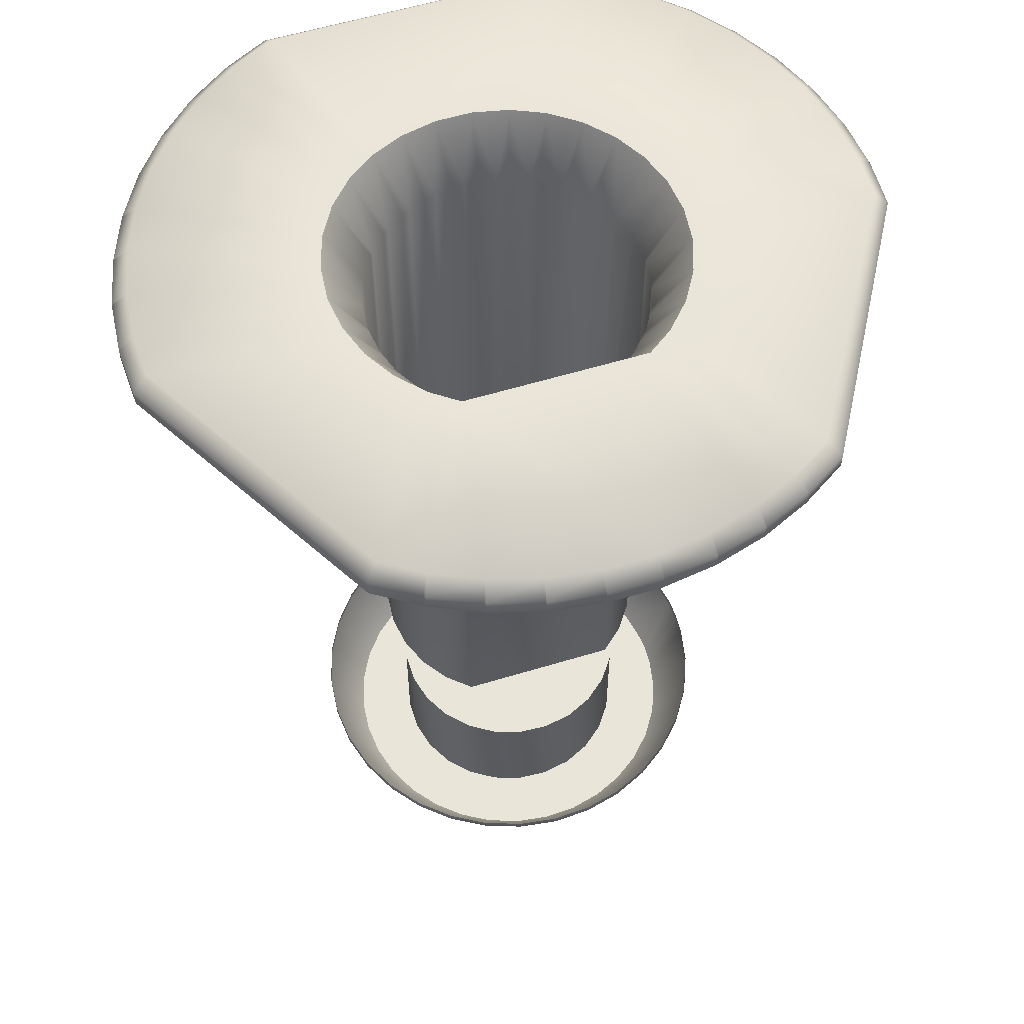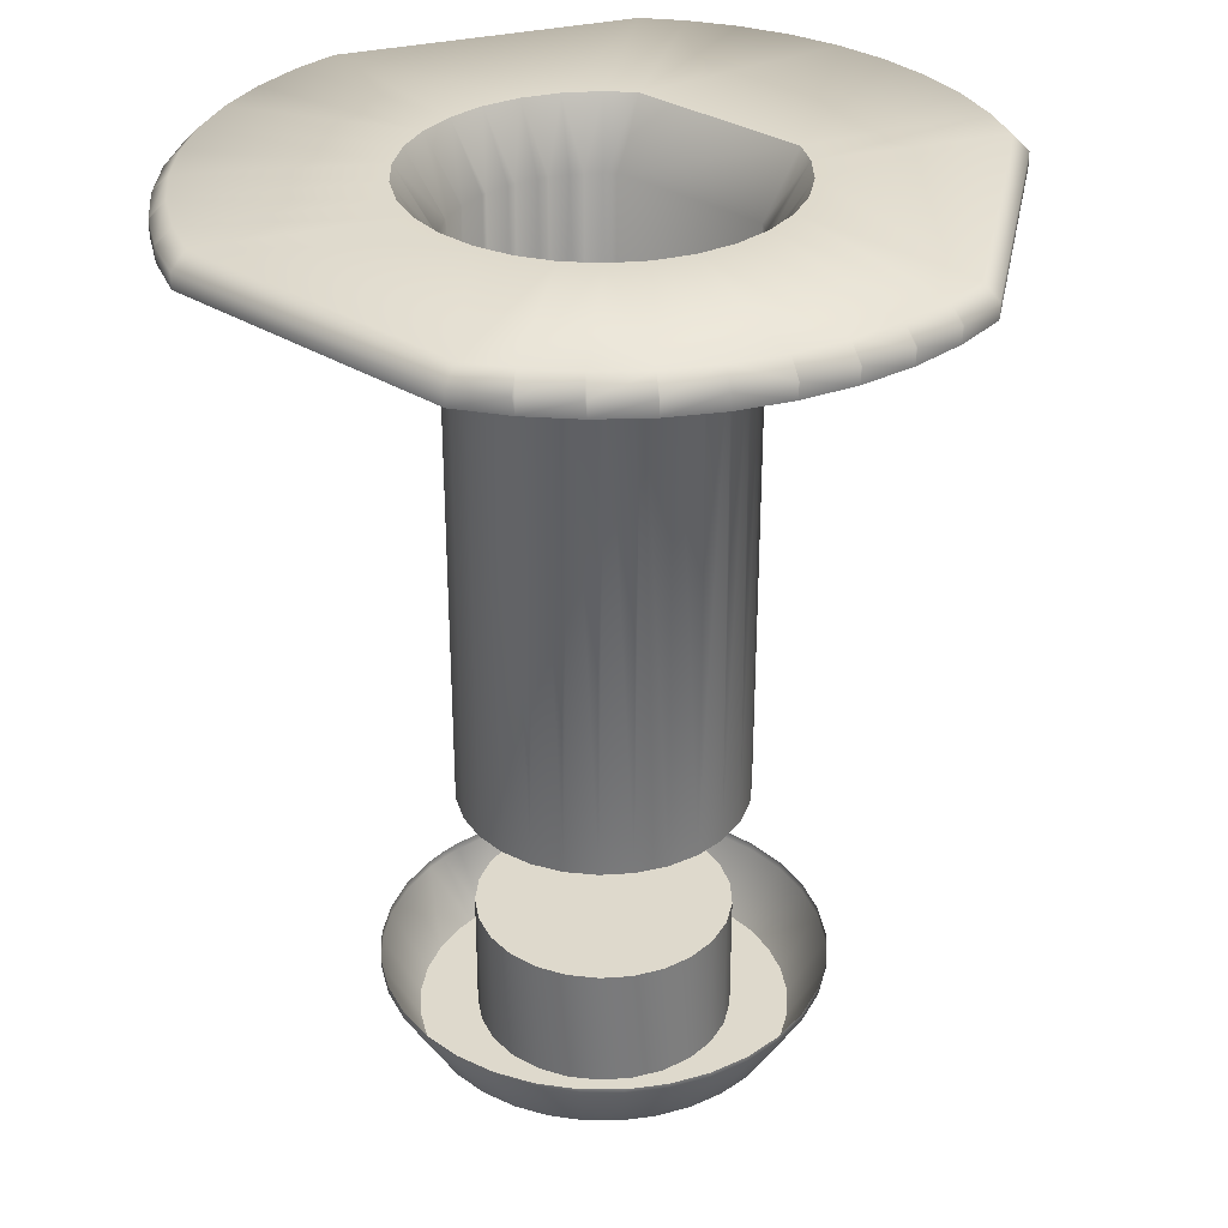
<metadata>
{"format":"obj","ext":"obj","renderer":"f3d","projection":"perspective","resolution":1024,"background":"white","views":[{"elev":58.0,"azim":162.5,"up":"+Z"},{"elev":32.2,"azim":41.2,"up":"+Z"}]}
</metadata>
<code>
o hand_link_0
v -0.012 -0.000275 0.02375
v -0.012 -0.000347 0.02325
v -0.01199 -0.000346 0.02375
v -0.01192 0.001347 0.02325
v -0.01192 0.001347 0.02375
v -0.01184 -0.001983 0.02375
v -0.01183 -0.002033 0.02325
v -0.01182 -0.002032 0.02375
v -0.0115 -0.000264 0.02425
v -0.01144 0.001188 0.02425
v -0.01143 -0.00365 0.02375
v -0.01142 -0.003679 0.02325
v -0.01142 -0.003678 0.02375
v -0.01134 -0.0019 0.02425
v -0.01095 -0.003498 0.02425
v -0.01079 -0.005242 0.02375
v -0.01079 -0.005251 0.02325
v -0.01079 -0.005251 0.02375
v -0.01035 -0.005024 0.02425
v -0.009943 -0.006719 0.02325
v -0.009942 -0.006719 0.02375
v -0.009937 -0.006727 0.02375
v -0.009523 -0.006447 0.02425
v -0.008897 -0.008053 0.02325
v -0.008895 -0.008051 0.02375
v -0.008876 -0.008075 0.02375
v -0.008507 -0.007739 0.02425
v -0.007674 -0.009226 0.02325
v -0.007671 -0.009223 0.02375
v -0.007635 -0.009258 0.02375
v -0.007317 -0.008872 0.02425
v -0.007128 0.009653 0.02325
v -0.007128 0.009653 0.02375
v -0.007 0 -0.002
v -0.007 0 -0.00175
v -0.006968 -0.000665 -0.002
v -0.006968 -0.000665 -0.00175
v -0.006968 0.000665 -0.002
v -0.006968 0.000665 -0.00175
v -0.006748 0.009312 0.02425
v -0.006716 -0.001972 -0.002
v -0.006716 -0.001972 -0.00175
v -0.006716 0.001972 -0.002
v -0.006716 0.001972 -0.00175
v -0.006298 -0.01022 0.02325
v -0.006295 -0.01021 0.02375
v -0.006237 -0.01025 0.02375
v -0.006222 -0.003208 -0.002
v -0.006222 -0.003208 -0.00175
v -0.006222 0.003208 -0.002
v -0.006222 0.003208 -0.00175
v -0.005977 -0.009825 0.02425
v -0.005845 0 -0.004
v -0.005819 -0.000556 -0.004
v -0.005819 0.000556 -0.004
v -0.00576 0.01053 0.02375
v -0.005697 0.01056 0.02325
v -0.005695 0.01056 0.02375
v -0.005654 5.6e-05 0.02425
v -0.005609 -0.001647 -0.004
v -0.005609 0.001647 -0.004
v -0.005541 -0.001128 0.02425
v -0.00552 0.01009 0.02425
v -0.005518 0.001237 0.02425
v -0.005502 -0.004327 -0.002
v -0.005502 -0.004327 -0.00175
v -0.005502 0.004327 -0.002
v -0.005502 0.004327 -0.00175
v -0.005196 -0.002678 -0.004
v -0.005196 0.002678 -0.004
v -0.005182 -0.002263 0.02425
v -0.005137 0.002364 0.02425
v -0.004796 -0.011 0.02325
v -0.004796 -0.011 0.02375
v -0.00469 -0.0105 0.02425
v -0.004595 -0.003613 -0.004
v -0.004595 0.003613 -0.004
v -0.004594 -0.003297 0.02425
v -0.004584 -0.00529 -0.002
v -0.004584 -0.00529 -0.00175
v -0.004584 0.00529 -0.002
v -0.004584 0.00529 -0.00175
v -0.004528 0.003387 0.02425
v -0.0045 4.4e-05 0.02225
v -0.004496 0.000194 0.00425
v -0.004483 0.000192 0.02225
v -0.004421 -0.000839 0.00425
v -0.004415 -0.000838 0.02225
v -0.004409 -0.000898 0.02225
v -0.004391 0.000985 0.02225
v -0.004333 0.001216 0.00425
v -0.004315 0.00121 0.02225
v -0.0042 0.01124 0.02375
v -0.004153 0.01126 0.02325
v -0.004152 0.01125 0.02375
v -0.004124 -0.001801 0.02225
v -0.004113 -0.001827 0.00425
v -0.00411 -0.001825 0.02225
v -0.004088 0.001881 0.02225
v -0.004025 0.01077 0.02425
v -0.004 0 -0.004
v -0.004 0 0
v -0.00394 0.002174 0.00425
v -0.003921 0.002162 0.02225
v -0.003874 -0.000995 -0.004
v -0.003874 -0.000995 0
v -0.003874 0.000995 -0.004
v -0.003874 0.000995 0
v -0.003828 -0.004418 -0.004
v -0.003828 0.004418 -0.004
v -0.003803 -0.004185 0.02425
v -0.00372 0.004259 0.02425
v -0.003656 -0.002623 0.02225
v -0.003604 0.002695 0.02225
v -0.003586 -0.002718 0.00425
v -0.003578 -0.002711 0.02225
v -0.003505 -0.001927 -0.004
v -0.003505 -0.001927 0
v -0.003505 0.001927 -0.004
v -0.003505 0.001927 0
v -0.0035 -0.006062 -0.002
v -0.0035 -0.006062 -0.00175
v -0.0035 0.006062 -0.002
v -0.0035 0.006062 -0.00175
v -0.003339 0.003017 0.00425
v -0.003321 0.003 0.02225
v -0.003026 -0.00333 0.02225
v -0.00296 0.003389 0.02225
v -0.002923 -0.005062 -0.004
v -0.002923 0.005062 -0.004
v -0.002916 -0.002738 -0.004
v -0.002916 -0.002738 0
v -0.002916 0.002738 -0.004
v -0.002916 0.002738 0
v -0.0029 0.004855 0.02425
v -0.00287 -0.003466 0.00425
v -0.00286 -0.003452 0.02225
v -0.002843 -0.004888 0.02425
v -0.002561 0.0037 0.00425
v -0.002561 0.0037 0.02225
v -0.002555 0.01172 0.02375
v -0.002525 0.01173 0.02375
v -0.002525 0.01173 0.02325
v -0.002449 0.01124 0.02425
v -0.002289 -0.006615 -0.002
v -0.002289 -0.006615 -0.00175
v -0.002289 0.006615 -0.002
v -0.002289 0.006615 -0.00175
v -0.002263 -0.00389 0.02225
v -0.002143 -0.003377 -0.004
v -0.002143 -0.003377 0
v -0.002143 0.003377 -0.004
v -0.002143 0.003377 0
v -0.002002 -0.00403 0.00425
v -0.001993 -0.00401 0.02225
v -0.001912 -0.005524 -0.004
v -0.001912 0.005524 -0.004
v -0.001758 -0.005374 0.02425
v -0.001399 -0.004277 0.02225
v -0.001236 -0.003804 -0.004
v -0.001236 -0.003804 0
v -0.001236 0.003804 -0.004
v -0.001236 0.003804 0
v -0.001028 -0.004381 0.00425
v -0.001023 -0.004357 0.02225
v -0.000996 -0.006929 -0.002
v -0.000996 -0.006929 -0.00175
v -0.000996 0.006929 -0.002
v -0.000996 0.006929 -0.00175
v -0.000858 0.01197 0.02375
v -0.000847 0.01197 0.02375
v -0.000847 0.01197 0.02325
v -0.000832 -0.005786 -0.004
v -0.000832 0.005786 -0.004
v -0.000822 0.01147 0.02425
v -0.000595 -0.005623 0.02425
v -0.000473 -0.004475 0.02225
v -0.000251 -0.003992 -0.004
v -0.000251 -0.003992 0
v -0.000251 0.003992 -0.004
v -0.000251 0.003992 0
v 0 -0.0045 0.00425
v 0 -0.004475 0.02225
v 0 0 0
v 0.000278 -0.005839 -0.004
v 0.000278 0.005839 -0.004
v 0.000333 -0.006992 -0.002
v 0.000333 -0.006992 -0.00175
v 0.000333 0.006992 -0.002
v 0.000333 0.006992 -0.00175
v 0.000473 -0.004475 0.02225
v 0.000595 -0.005623 0.02425
v 0.00075 -0.003929 -0.004
v 0.00075 -0.003929 0
v 0.00075 0.003929 -0.004
v 0.00075 0.003929 0
v 0.000822 0.01147 0.02425
v 0.000847 0.01197 0.02375
v 0.000847 0.01197 0.02325
v 0.000858 0.01197 0.02375
v 0.001023 -0.004357 0.02225
v 0.001028 -0.004381 0.00425
v 0.001378 -0.005681 -0.004
v 0.001378 0.005681 -0.004
v 0.001399 -0.004277 0.02225
v 0.00165 -0.006803 -0.002
v 0.00165 -0.006803 -0.00175
v 0.00165 0.006803 -0.002
v 0.00165 0.006803 -0.00175
v 0.001703 -0.003619 -0.004
v 0.001703 -0.003619 0
v 0.001703 0.003619 -0.004
v 0.001703 0.003619 0
v 0.001758 -0.005374 0.02425
v 0.001993 -0.00401 0.02225
v 0.002002 -0.00403 0.00425
v 0.002263 -0.00389 0.02225
v 0.002428 -0.005317 -0.004
v 0.002428 0.005317 -0.004
v 0.002449 0.01124 0.02425
v 0.002525 0.01173 0.02375
v 0.002525 0.01173 0.02325
v 0.00255 -0.003082 -0.004
v 0.00255 -0.003082 0
v 0.00255 0.003082 -0.004
v 0.00255 0.003082 0
v 0.002555 0.01172 0.02375
v 0.002561 0.0037 0.00425
v 0.002561 0.0037 0.02225
v 0.002843 -0.004888 0.02425
v 0.00286 -0.003452 0.02225
v 0.00287 -0.003466 0.00425
v 0.0029 0.004855 0.02425
v 0.002908 -0.006367 -0.002
v 0.002908 -0.006367 -0.00175
v 0.002908 0.006367 -0.002
v 0.002908 0.006367 -0.00175
v 0.00296 0.003389 0.02225
v 0.003026 -0.00333 0.02225
v 0.003236 -0.002351 -0.004
v 0.003236 -0.002351 0
v 0.003236 0.002351 -0.004
v 0.003236 0.002351 0
v 0.003321 0.003 0.02225
v 0.003339 0.003017 0.00425
v 0.003391 -0.004761 -0.004
v 0.003391 0.004761 -0.004
v 0.003578 -0.002711 0.02225
v 0.003586 -0.002718 0.00425
v 0.003604 0.002695 0.02225
v 0.003656 -0.002623 0.02225
v 0.003719 -0.001473 -0.004
v 0.003719 -0.001473 0
v 0.003719 0.001473 -0.004
v 0.003719 0.001473 0
v 0.00372 0.004259 0.02425
v 0.003803 -0.004185 0.02425
v 0.003921 0.002162 0.02225
v 0.00394 0.002174 0.00425
v 0.003968 -0.000501 -0.004
v 0.003968 -0.000501 0
v 0.003968 0.000501 -0.004
v 0.003968 0.000501 0
v 0.004025 0.01077 0.02425
v 0.00406 -0.005702 -0.002
v 0.00406 -0.005702 -0.00175
v 0.00406 0.005702 -0.002
v 0.00406 0.005702 -0.00175
v 0.004088 0.001881 0.02225
v 0.00411 -0.001825 0.02225
v 0.004113 -0.001827 0.00425
v 0.004124 -0.001801 0.02225
v 0.004152 0.01125 0.02375
v 0.004153 0.01126 0.02325
v 0.0042 0.01124 0.02375
v 0.00423 -0.004034 -0.004
v 0.00423 0.004034 -0.004
v 0.004315 0.00121 0.02225
v 0.004333 0.001216 0.00425
v 0.004391 0.000985 0.02225
v 0.004409 -0.000898 0.02225
v 0.004415 -0.000838 0.02225
v 0.004421 -0.000839 0.00425
v 0.004483 0.000192 0.02225
v 0.004496 0.000194 0.00425
v 0.0045 4.4e-05 0.02225
v 0.004528 0.003387 0.02425
v 0.004594 -0.003297 0.02425
v 0.00469 -0.0105 0.02425
v 0.004796 -0.011 0.02325
v 0.004796 -0.011 0.02375
v 0.004917 -0.00316 -0.004
v 0.004917 0.00316 -0.004
v 0.005066 -0.004831 -0.002
v 0.005066 -0.004831 -0.00175
v 0.005066 0.004831 -0.002
v 0.005066 0.004831 -0.00175
v 0.005137 0.002364 0.02425
v 0.005182 -0.002263 0.02425
v 0.005427 -0.002172 -0.004
v 0.005427 0.002172 -0.004
v 0.005518 0.001237 0.02425
v 0.00552 0.01009 0.02425
v 0.005541 -0.001128 0.02425
v 0.005654 5.6e-05 0.02425
v 0.005695 0.01056 0.02375
v 0.005697 0.01056 0.02325
v 0.00574 -0.001106 -0.004
v 0.00574 0.001106 -0.004
v 0.00576 0.01053 0.02375
v 0.005845 0 -0.004
v 0.005889 -0.003784 -0.002
v 0.005889 -0.003784 -0.00175
v 0.005889 0.003784 -0.002
v 0.005889 0.003784 -0.00175
v 0.005977 -0.009825 0.02425
v 0.006237 -0.01025 0.02375
v 0.006295 -0.01021 0.02375
v 0.006298 -0.01022 0.02325
v 0.006499 -0.002602 -0.002
v 0.006499 -0.002602 -0.00175
v 0.006499 0.002602 -0.002
v 0.006499 0.002602 -0.00175
v 0.006748 0.009312 0.02425
v 0.006874 -0.001325 -0.002
v 0.006874 -0.001325 -0.00175
v 0.006874 0.001325 -0.002
v 0.006874 0.001325 -0.00175
v 0.007 0 -0.002
v 0.007 0 -0.00175
v 0.007128 0.009653 0.02325
v 0.007128 0.009653 0.02375
v 0.007317 -0.008872 0.02425
v 0.007635 -0.009258 0.02375
v 0.007671 -0.009223 0.02375
v 0.007674 -0.009226 0.02325
v 0.008507 -0.007739 0.02425
v 0.008876 -0.008075 0.02375
v 0.008895 -0.008051 0.02375
v 0.008897 -0.008053 0.02325
v 0.009523 -0.006447 0.02425
v 0.009937 -0.006727 0.02375
v 0.009942 -0.006719 0.02375
v 0.009943 -0.006719 0.02325
v 0.01035 -0.005024 0.02425
v 0.01079 -0.005251 0.02375
v 0.01079 -0.005251 0.02325
v 0.01079 -0.005242 0.02375
v 0.01095 -0.003498 0.02425
v 0.01134 -0.0019 0.02425
v 0.01142 -0.003678 0.02375
v 0.01142 -0.003679 0.02325
v 0.01143 -0.00365 0.02375
v 0.01144 0.001188 0.02425
v 0.0115 -0.000264 0.02425
v 0.01182 -0.002032 0.02375
v 0.01183 -0.002033 0.02325
v 0.01184 -0.001983 0.02375
v 0.01192 0.001347 0.02325
v 0.01192 0.001347 0.02375
v 0.01199 -0.000346 0.02375
v 0.012 -0.000347 0.02325
v 0.012 -0.000275 0.02375
f 38 34 35
f 35 34 37
f 34 36 37
f 36 41 37
f 37 41 42
f 41 48 42
f 42 48 49
f 48 65 49
f 49 65 66
f 65 79 66
f 66 79 80
f 79 121 80
f 80 121 122
f 121 145 122
f 122 145 146
f 145 166 146
f 146 166 167
f 166 187 167
f 167 187 188
f 187 206 188
f 188 206 207
f 206 234 207
f 207 234 235
f 234 265 235
f 235 265 266
f 265 294 266
f 266 294 295
f 294 312 295
f 295 312 313
f 312 320 313
f 313 320 321
f 320 325 321
f 321 325 326
f 325 329 326
f 326 329 330
f 329 327 330
f 330 327 328
f 327 322 328
f 328 322 323
f 322 314 323
f 323 314 315
f 314 296 315
f 315 296 297
f 296 267 297
f 297 267 268
f 267 236 268
f 268 236 237
f 236 208 237
f 237 208 209
f 208 189 209
f 209 189 190
f 189 168 190
f 190 168 169
f 168 147 169
f 169 147 148
f 147 123 148
f 148 123 124
f 123 81 124
f 124 81 82
f 81 67 82
f 82 67 68
f 67 50 68
f 68 50 51
f 50 43 51
f 51 43 44
f 43 38 44
f 44 38 39
f 38 35 39
f 54 101 105
f 150 109 131
f 109 76 131
f 131 76 117
f 76 69 117
f 117 69 105
f 69 60 105
f 105 60 54
f 193 185 178
f 185 173 178
f 178 173 160
f 173 156 160
f 160 156 150
f 156 129 150
f 150 129 109
f 225 277 242
f 277 293 242
f 242 293 254
f 293 301 254
f 254 301 262
f 240 276 223
f 276 246 223
f 223 246 210
f 246 218 210
f 210 218 193
f 218 203 193
f 193 203 185
f 301 309 262
f 309 311 262
f 262 311 260
f 311 308 260
f 260 308 252
f 308 300 252
f 252 300 240
f 300 292 240
f 240 292 276
f 133 110 152
f 110 130 152
f 152 130 162
f 130 157 162
f 162 157 180
f 157 174 180
f 174 186 180
f 180 186 195
f 186 204 195
f 195 204 212
f 204 219 212
f 212 219 225
f 219 247 225
f 225 247 277
f 54 53 101
f 53 55 101
f 101 55 107
f 55 61 107
f 107 61 119
f 61 70 119
f 119 70 133
f 70 77 133
f 133 77 110
f 55 53 34
f 34 53 36
f 53 54 36
f 54 60 36
f 36 60 41
f 60 69 41
f 41 69 48
f 69 76 48
f 48 76 65
f 76 109 65
f 65 109 79
f 109 129 79
f 79 129 121
f 129 156 121
f 121 156 145
f 156 173 145
f 145 173 166
f 173 185 166
f 166 185 187
f 185 203 187
f 187 203 206
f 203 218 206
f 206 218 234
f 218 246 234
f 234 246 265
f 246 276 265
f 265 276 294
f 276 292 294
f 294 292 312
f 292 300 312
f 312 300 320
f 300 308 320
f 320 308 325
f 308 311 325
f 325 311 329
f 311 309 329
f 329 309 327
f 309 301 327
f 327 301 322
f 301 293 322
f 322 293 314
f 293 277 314
f 314 277 296
f 277 247 296
f 296 247 267
f 247 219 267
f 267 219 236
f 219 204 236
f 236 204 208
f 204 186 208
f 208 186 189
f 186 174 189
f 189 174 168
f 174 157 168
f 168 157 147
f 157 130 147
f 147 130 123
f 130 110 123
f 123 110 81
f 110 77 81
f 81 77 67
f 77 70 67
f 67 70 50
f 70 61 50
f 50 61 43
f 61 55 43
f 43 55 38
f 55 34 38
f 102 101 108
f 101 107 108
f 108 107 120
f 107 119 120
f 120 119 134
f 119 133 134
f 134 133 153
f 133 152 153
f 153 152 163
f 152 162 163
f 163 162 181
f 162 180 181
f 181 180 196
f 180 195 196
f 196 195 213
f 195 212 213
f 213 212 226
f 212 225 226
f 226 225 243
f 225 242 243
f 243 242 255
f 242 254 255
f 255 254 263
f 254 262 263
f 263 262 261
f 262 260 261
f 261 260 253
f 260 252 253
f 253 252 241
f 252 240 241
f 241 240 224
f 240 223 224
f 224 223 211
f 223 210 211
f 211 210 194
f 210 193 194
f 194 193 179
f 193 178 179
f 179 178 161
f 178 160 161
f 161 160 151
f 160 150 151
f 151 150 132
f 150 131 132
f 132 131 118
f 131 117 118
f 118 117 106
f 117 105 106
f 106 105 102
f 105 101 102
f 102 108 184
f 132 118 184
f 118 106 184
f 184 106 102
f 179 161 184
f 161 151 184
f 184 151 132
f 224 211 184
f 211 194 184
f 184 194 179
f 261 253 184
f 253 241 184
f 184 241 224
f 243 255 184
f 255 263 184
f 184 263 261
f 196 213 184
f 213 226 184
f 184 226 243
f 153 163 184
f 163 181 184
f 184 181 196
f 108 120 184
f 120 134 184
f 184 134 153
f 360 363 359
f 363 362 359
f 363 361 362
f 361 358 362
f 362 358 357
f 358 356 357
f 356 353 357
f 357 353 352
f 353 351 352
f 351 348 352
f 352 348 347
f 348 346 347
f 346 343 347
f 347 343 344
f 343 342 344
f 344 342 340
f 342 339 340
f 339 338 340
f 340 338 336
f 338 335 336
f 335 334 336
f 336 334 319
f 291 290 317
f 290 319 317
f 317 319 318
f 319 334 318
f 360 359 332
f 359 331 332
f 33 56 32
f 56 57 32
f 56 58 57
f 58 93 57
f 57 93 94
f 93 95 94
f 95 141 94
f 94 141 143
f 141 142 143
f 142 170 143
f 143 170 172
f 170 171 172
f 171 198 172
f 172 198 199
f 198 200 199
f 199 200 222
f 200 221 222
f 221 227 222
f 222 227 274
f 227 273 274
f 273 275 274
f 274 275 307
f 332 331 310
f 331 307 310
f 310 307 306
f 307 275 306
f 33 32 5
f 32 4 5
f 74 47 73
f 47 45 73
f 47 46 45
f 46 30 45
f 45 30 28
f 30 29 28
f 29 26 28
f 28 26 24
f 26 25 24
f 25 22 24
f 24 22 20
f 22 21 20
f 21 18 20
f 20 18 17
f 18 16 17
f 17 16 12
f 16 13 12
f 13 11 12
f 12 11 7
f 11 8 7
f 8 6 7
f 7 6 2
f 5 4 1
f 4 2 1
f 1 2 3
f 2 6 3
f 74 73 291
f 73 290 291
f 85 283 91
f 283 285 91
f 91 285 279
f 136 154 216
f 232 249 97
f 228 139 245
f 139 125 245
f 279 259 91
f 259 245 91
f 91 245 103
f 245 125 103
f 85 87 283
f 87 97 283
f 283 97 271
f 97 249 271
f 232 97 216
f 97 115 216
f 216 115 136
f 154 164 216
f 164 182 216
f 216 182 202
f 139 140 128
f 139 128 125
f 128 126 125
f 126 114 125
f 125 114 103
f 114 104 103
f 104 99 103
f 103 99 91
f 99 92 91
f 92 90 91
f 91 90 85
f 90 86 85
f 86 84 85
f 85 84 87
f 84 88 87
f 87 88 97
f 88 89 97
f 97 89 96
f 96 98 97
f 98 113 97
f 97 113 115
f 113 116 115
f 116 127 115
f 115 127 136
f 127 137 136
f 137 149 136
f 136 149 154
f 149 155 154
f 155 159 154
f 154 159 164
f 159 165 164
f 165 177 164
f 164 177 182
f 177 183 182
f 183 191 182
f 182 191 202
f 191 201 202
f 201 205 202
f 202 205 216
f 205 215 216
f 215 217 216
f 216 217 232
f 217 231 232
f 231 239 232
f 232 239 249
f 239 248 249
f 248 251 249
f 249 251 271
f 251 270 271
f 271 270 283
f 270 272 283
f 283 272 281
f 281 282 283
f 282 286 283
f 283 286 285
f 286 284 285
f 284 280 285
f 285 280 279
f 280 278 279
f 278 269 279
f 279 269 259
f 269 258 259
f 258 250 259
f 259 250 245
f 229 228 238
f 228 245 238
f 238 245 244
f 245 250 244
f 140 139 229
f 139 228 229
f 256 233 229
f 229 238 256
f 238 244 256
f 256 244 287
f 244 250 287
f 250 258 287
f 287 258 298
f 258 269 298
f 269 278 298
f 298 278 302
f 278 280 302
f 280 284 302
f 302 284 305
f 284 286 305
f 286 282 305
f 305 282 304
f 282 281 304
f 304 281 299
f 281 272 299
f 272 270 299
f 299 270 288
f 270 251 288
f 251 248 288
f 288 248 257
f 248 239 257
f 239 231 257
f 257 231 230
f 231 217 230
f 217 215 230
f 230 215 214
f 215 205 214
f 205 201 214
f 214 201 192
f 201 191 192
f 191 183 192
f 192 183 176
f 183 177 176
f 177 165 176
f 176 165 158
f 165 159 158
f 159 155 158
f 158 155 138
f 155 149 138
f 149 137 138
f 138 137 111
f 137 127 111
f 127 116 111
f 111 116 78
f 116 113 78
f 113 98 78
f 78 98 71
f 98 96 71
f 71 96 62
f 96 89 62
f 89 88 62
f 62 88 59
f 88 84 59
f 84 86 59
f 59 86 64
f 86 90 64
f 90 92 64
f 64 92 72
f 92 99 72
f 99 104 72
f 72 104 83
f 140 135 128
f 135 112 128
f 128 112 126
f 112 83 126
f 126 83 114
f 83 104 114
f 135 140 233
f 140 229 233
f 257 230 316
f 316 230 289
f 233 264 220
f 144 135 175
f 135 233 175
f 175 233 197
f 233 220 197
f 354 302 355
f 302 305 355
f 355 305 350
f 305 304 350
f 350 304 349
f 304 299 349
f 316 333 257
f 333 337 257
f 257 337 288
f 337 341 288
f 288 341 299
f 341 345 299
f 299 345 349
f 230 214 289
f 214 192 289
f 289 192 75
f 264 233 303
f 233 256 303
f 303 256 324
f 256 287 324
f 324 287 354
f 287 298 354
f 354 298 302
f 40 10 72
f 192 176 75
f 176 158 75
f 75 158 52
f 158 138 52
f 52 138 31
f 138 111 31
f 31 111 27
f 111 78 27
f 27 78 23
f 23 78 19
f 78 71 19
f 19 71 15
f 71 62 15
f 15 62 14
f 14 62 9
f 62 59 9
f 9 59 10
f 59 64 10
f 10 64 72
f 72 83 40
f 83 112 40
f 40 112 63
f 112 135 63
f 63 135 100
f 135 144 100
f 9 10 5
f 5 1 9
f 1 3 9
f 9 3 14
f 3 6 14
f 6 8 14
f 14 8 15
f 16 19 13
f 19 15 13
f 13 15 11
f 15 8 11
f 16 18 19
f 18 21 19
f 19 21 23
f 21 22 23
f 22 25 23
f 23 25 27
f 25 26 27
f 26 29 27
f 27 29 31
f 74 75 47
f 75 52 47
f 47 52 46
f 52 31 46
f 46 31 30
f 31 29 30
f 40 33 10
f 33 5 10
f 291 289 74
f 289 75 74
f 303 324 332
f 332 310 303
f 310 306 303
f 303 306 264
f 306 275 264
f 275 273 264
f 264 273 220
f 273 227 220
f 227 221 220
f 220 221 197
f 171 175 198
f 175 197 198
f 198 197 200
f 197 221 200
f 171 170 175
f 170 142 175
f 175 142 144
f 142 141 144
f 141 95 144
f 144 95 100
f 33 40 56
f 40 63 56
f 56 63 58
f 63 100 58
f 58 100 93
f 100 95 93
f 316 289 291
f 291 317 316
f 317 318 316
f 316 318 333
f 318 334 333
f 334 335 333
f 333 335 337
f 342 341 339
f 341 337 339
f 339 337 338
f 337 335 338
f 342 343 341
f 343 346 341
f 341 346 345
f 346 348 345
f 348 351 345
f 345 351 349
f 351 353 349
f 353 356 349
f 349 356 350
f 360 354 363
f 354 355 363
f 363 355 361
f 355 350 361
f 361 350 358
f 350 356 358
f 354 360 324
f 360 332 324

</code>
